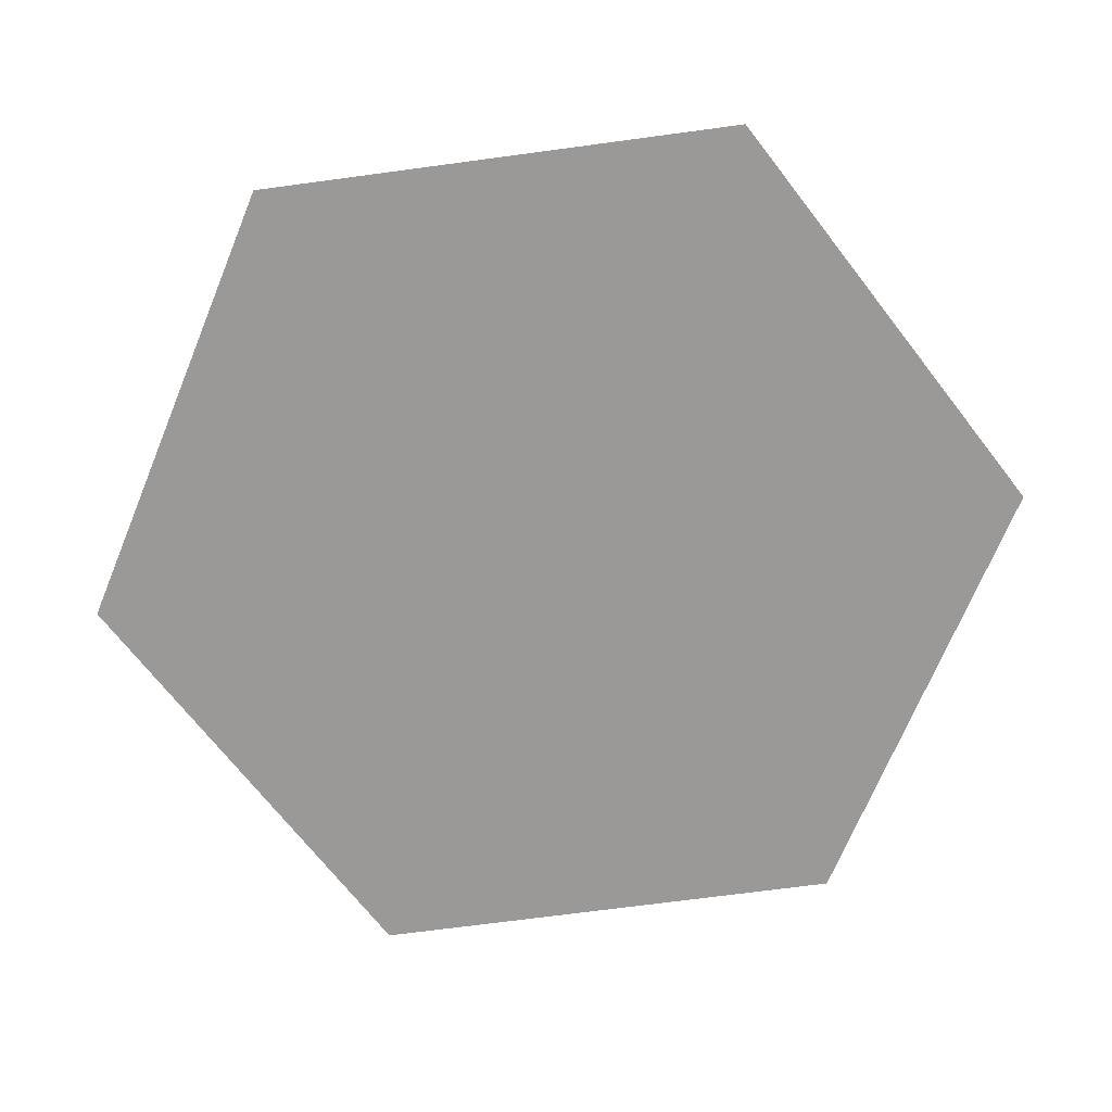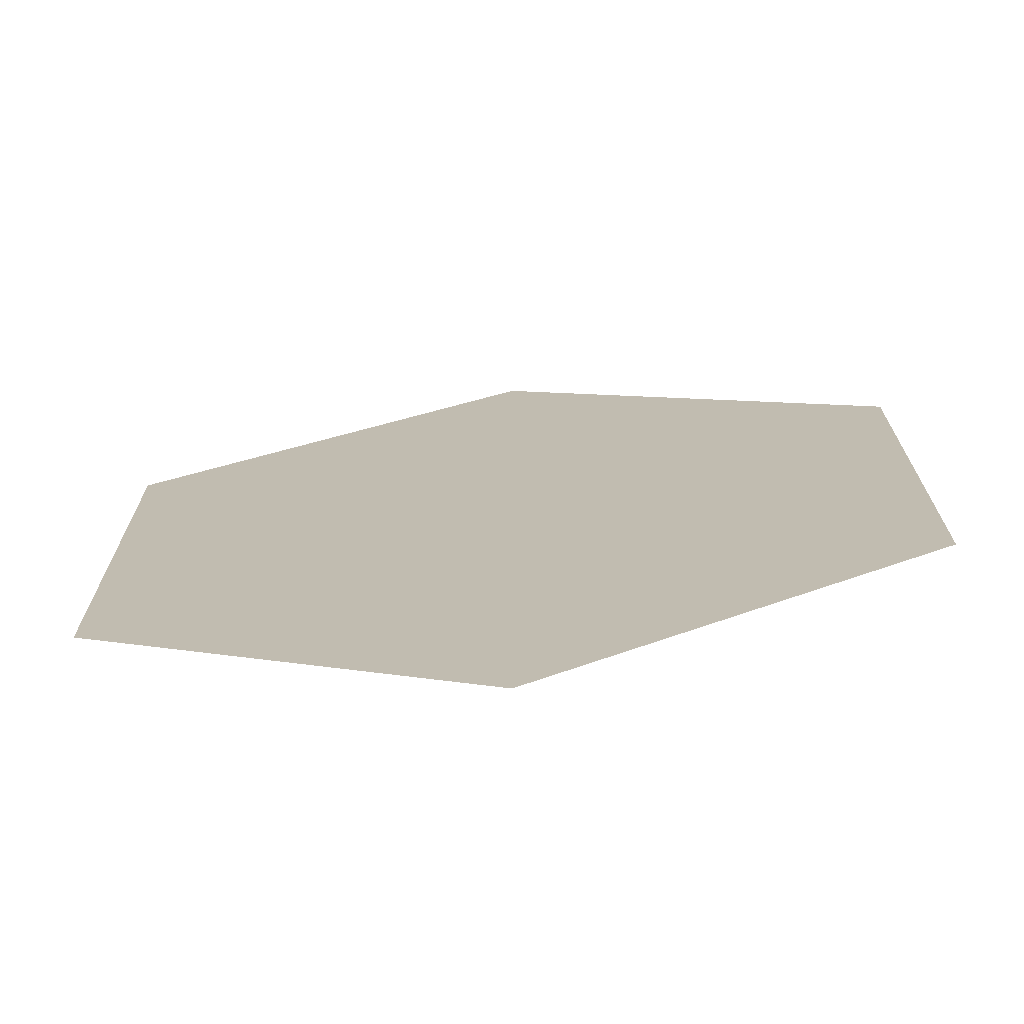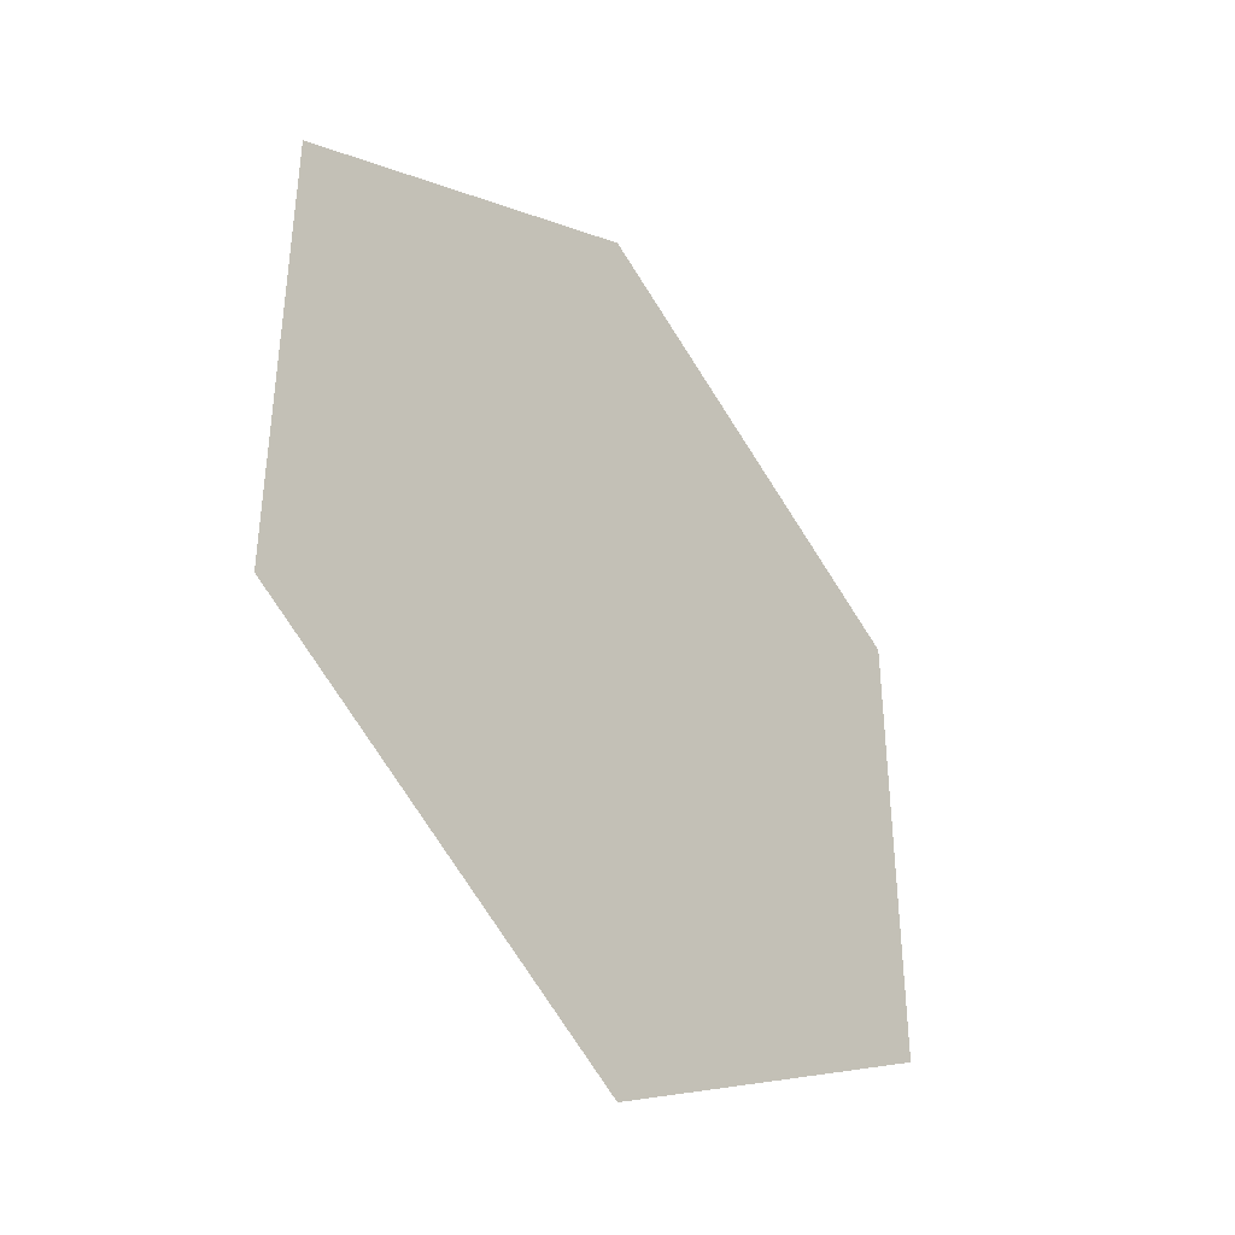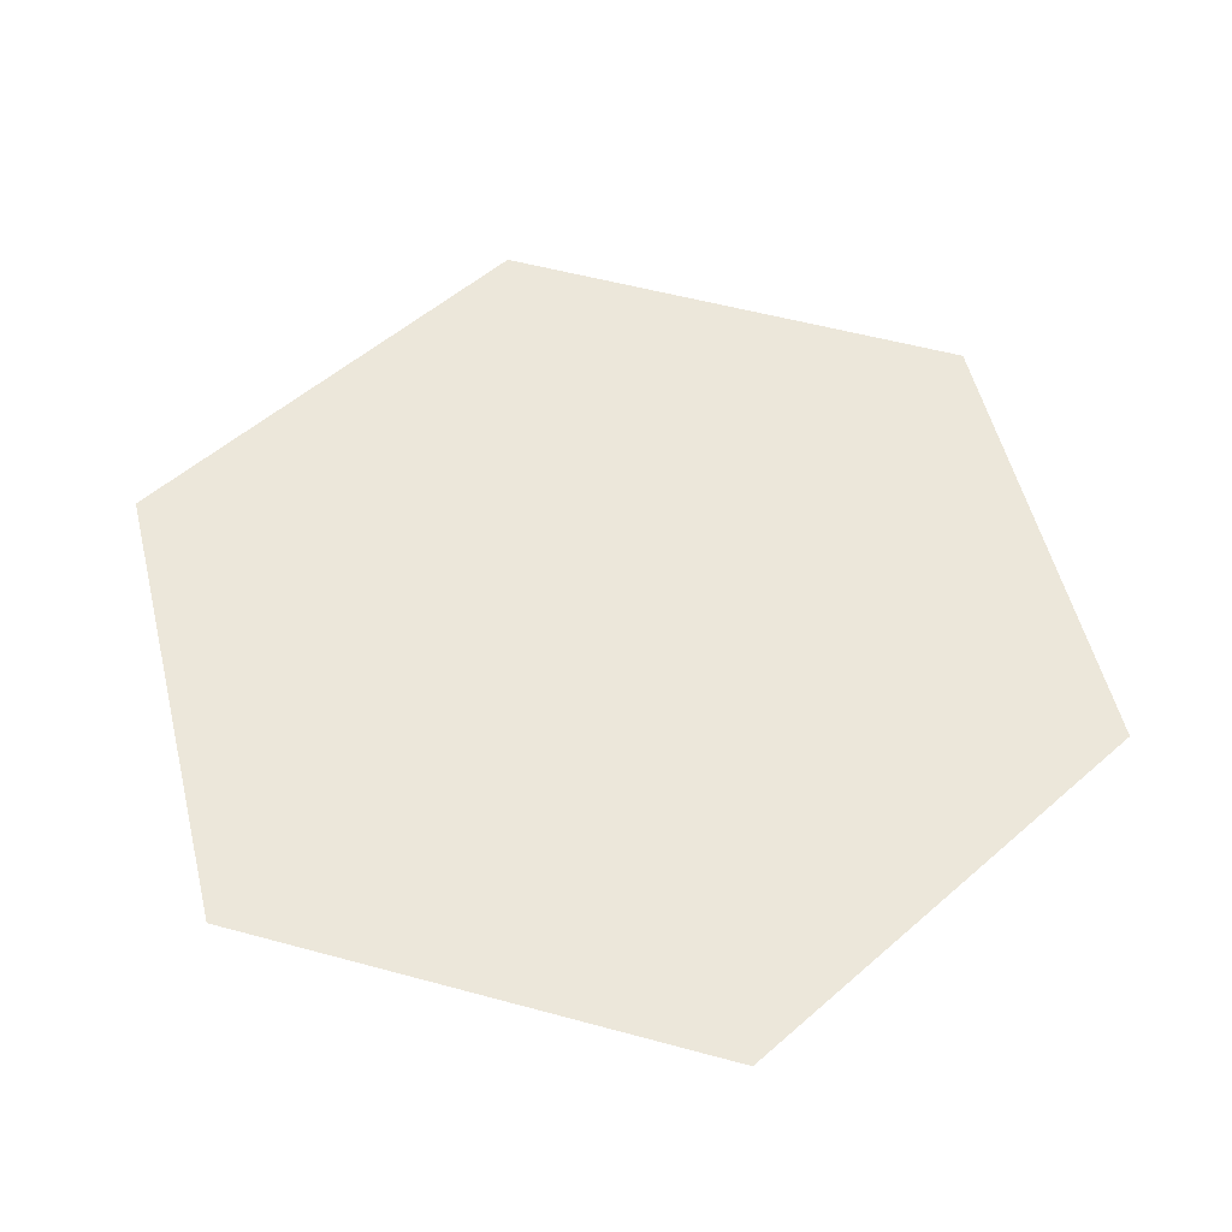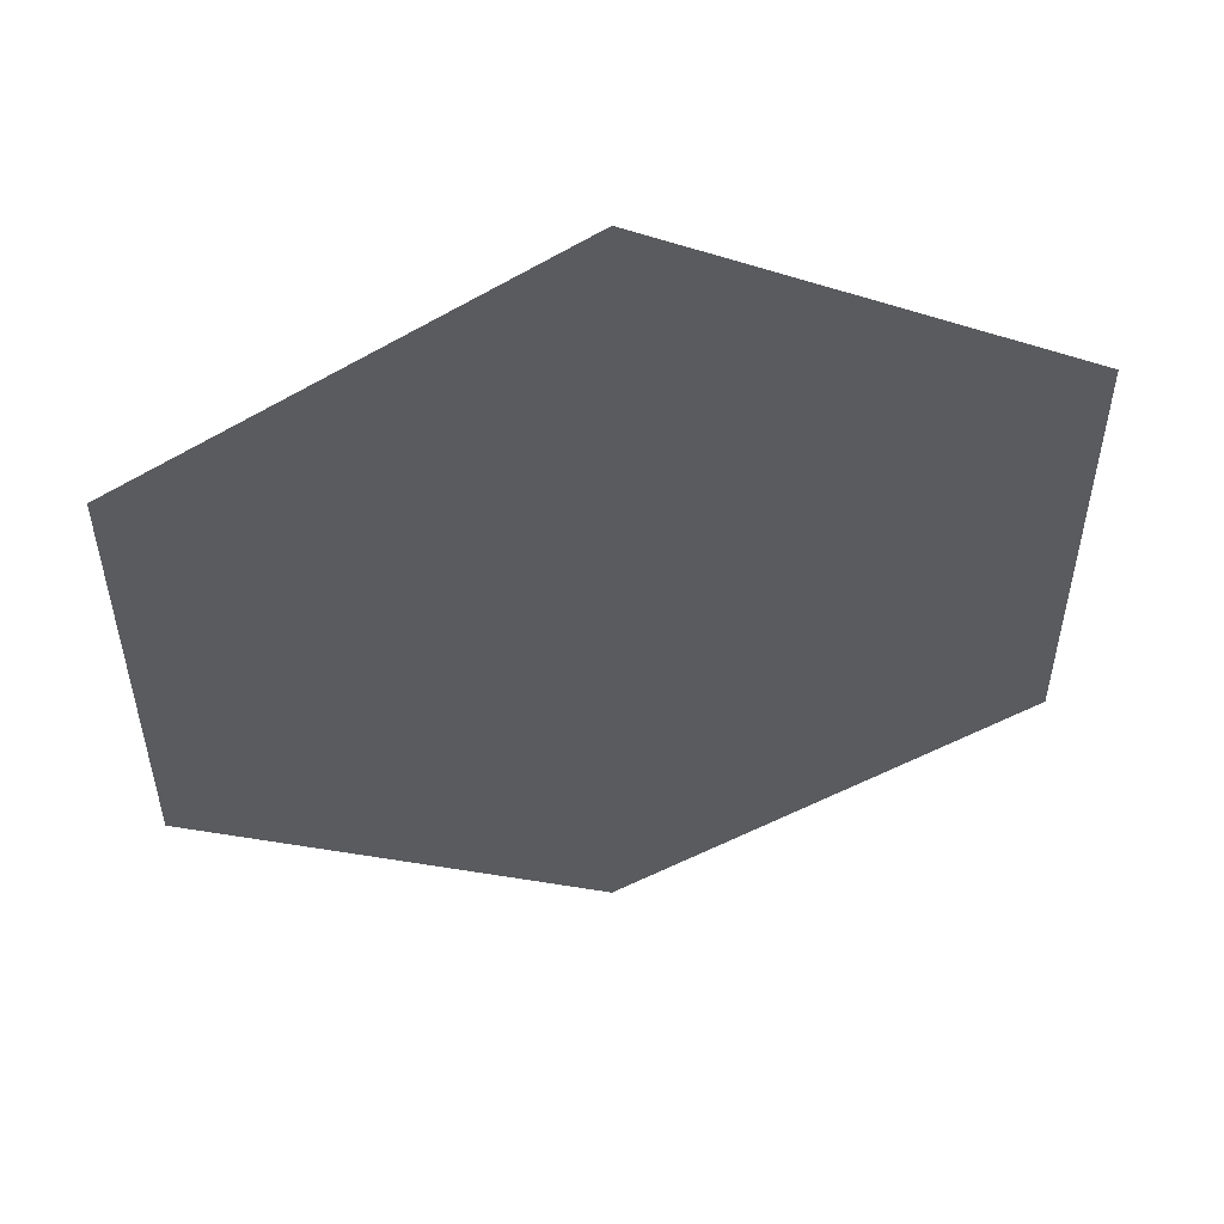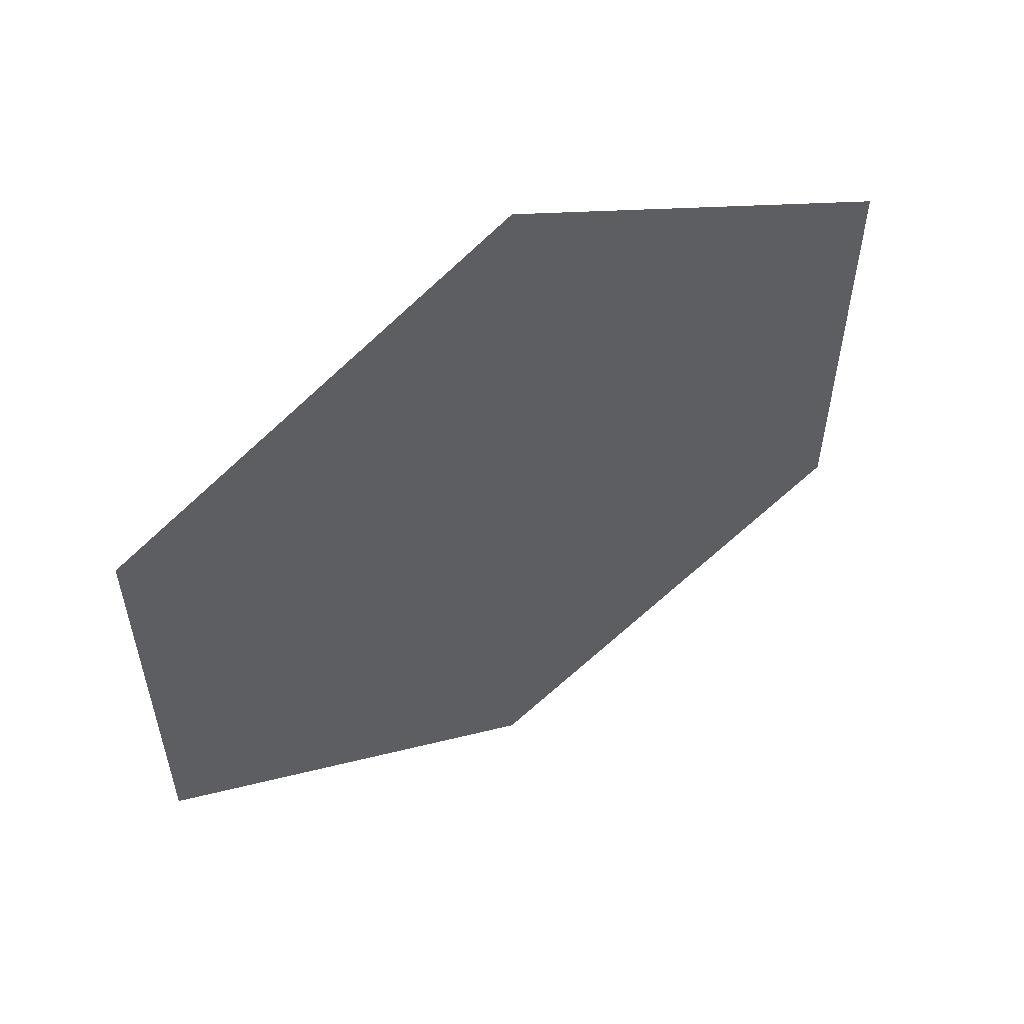
<metadata>
{"format":"obj","ext":"obj","renderer":"f3d","projection":"perspective","resolution":1024,"background":"white","views":[{"elev":-69.1,"azim":-82.3,"up":"+Y"},{"elev":-72.0,"azim":6.4,"up":"+Z"},{"elev":-41.1,"azim":128.7,"up":"+Z"},{"elev":52.2,"azim":-73.5,"up":"+Y"},{"elev":54.2,"azim":-9.5,"up":"+Z"},{"elev":57.7,"azim":149.0,"up":"+Z"}]}
</metadata>
<code>
o Circle
v 0 0 0
v 0 0 -1
v -0.866 0 -0.5
v -0.866 -0 0.5
v 0 -0 1
v 0.866 -0 0.5
v 0.866 0 -0.5
f 1 2 3
f 1 3 4
f 1 4 5
f 1 5 6
f 1 6 7
f 1 7 2

</code>
